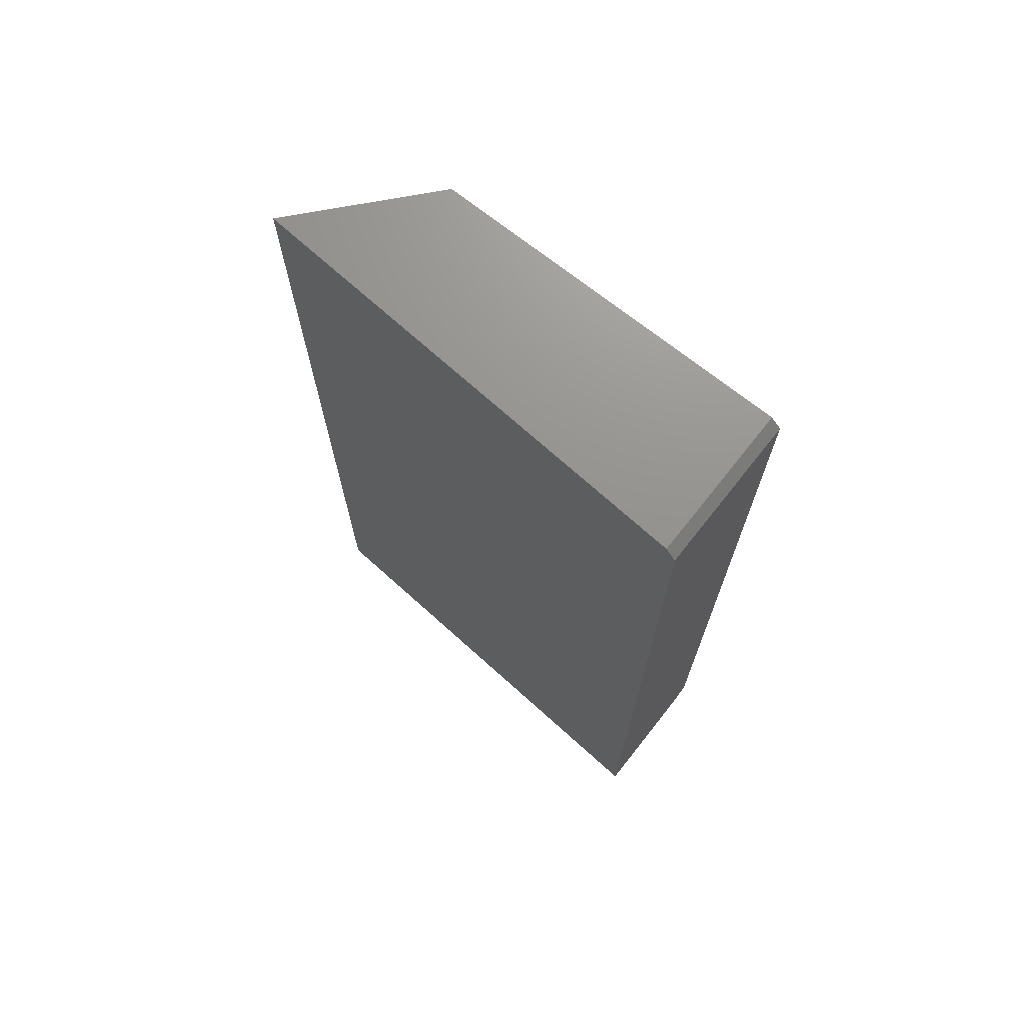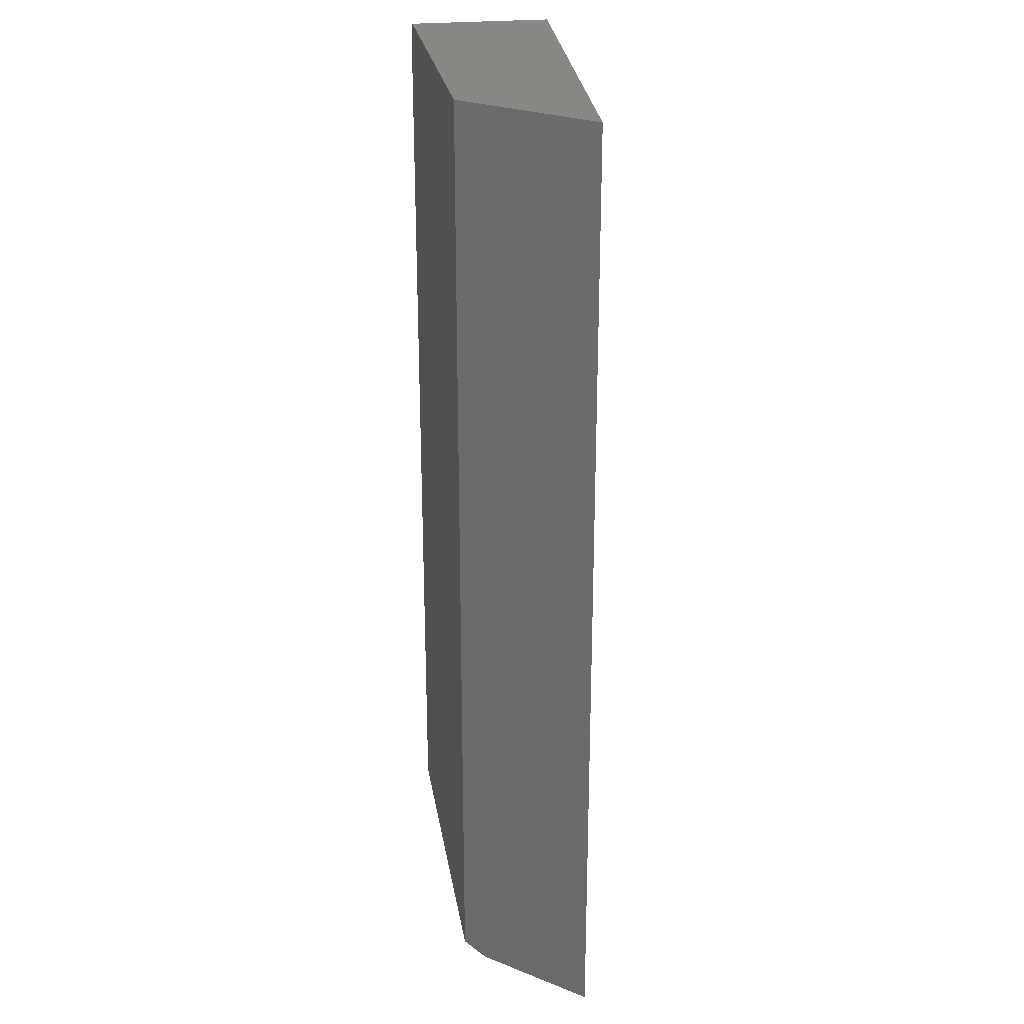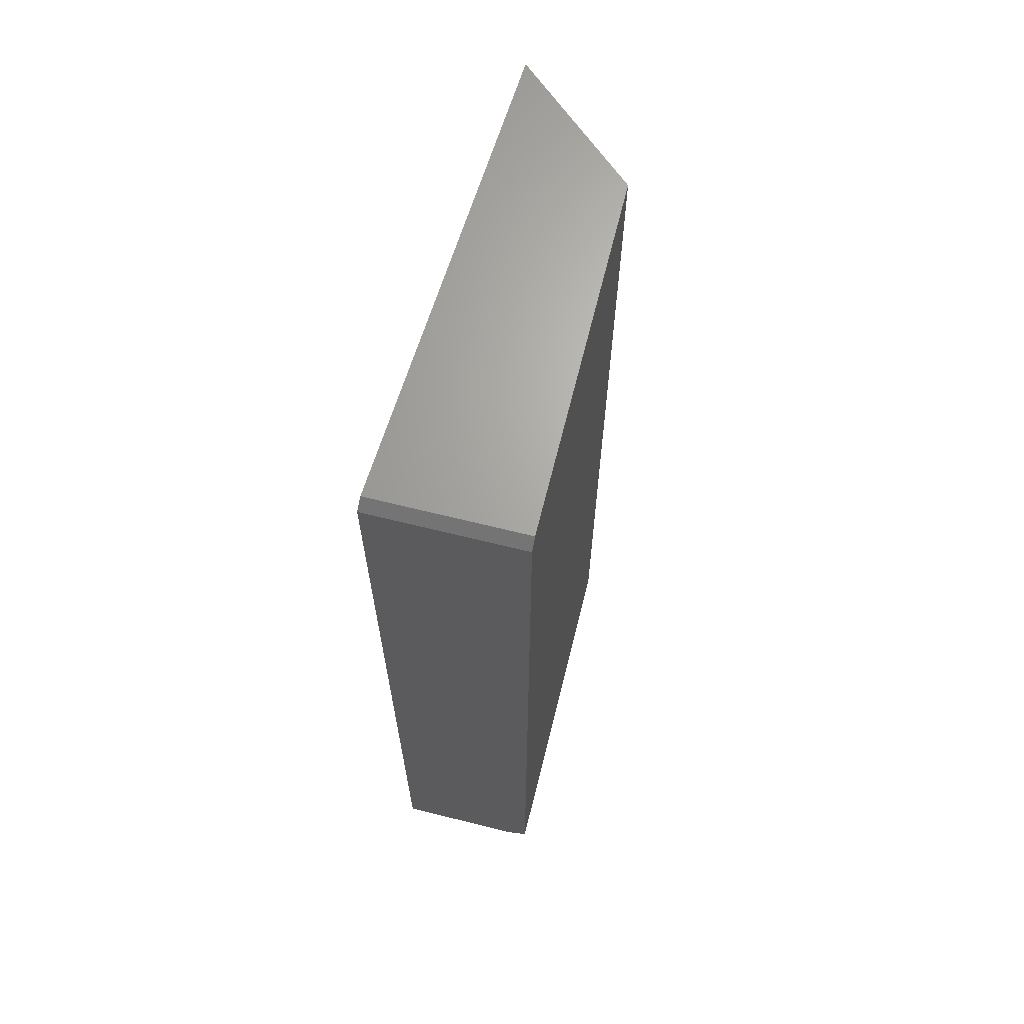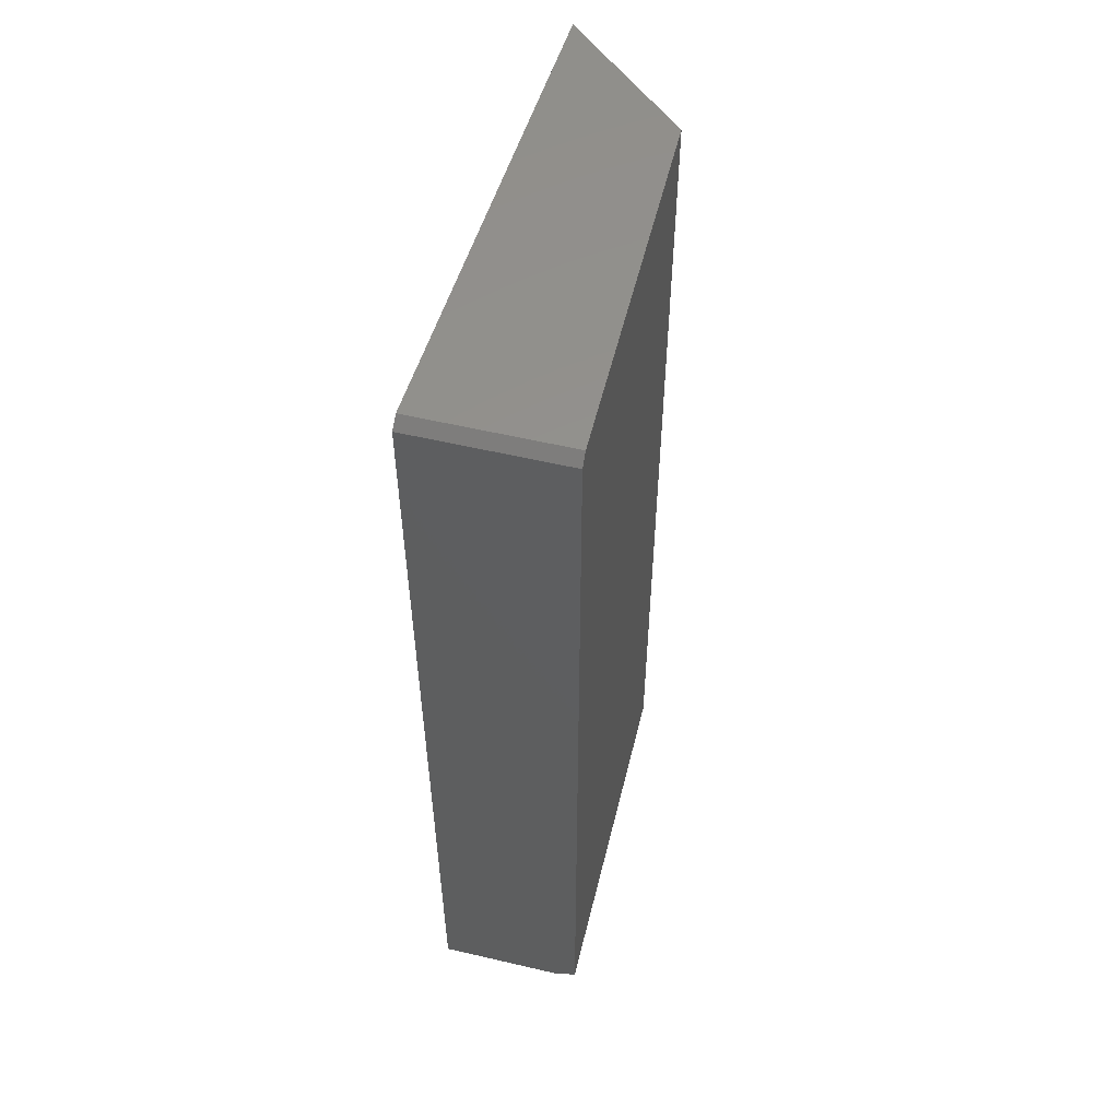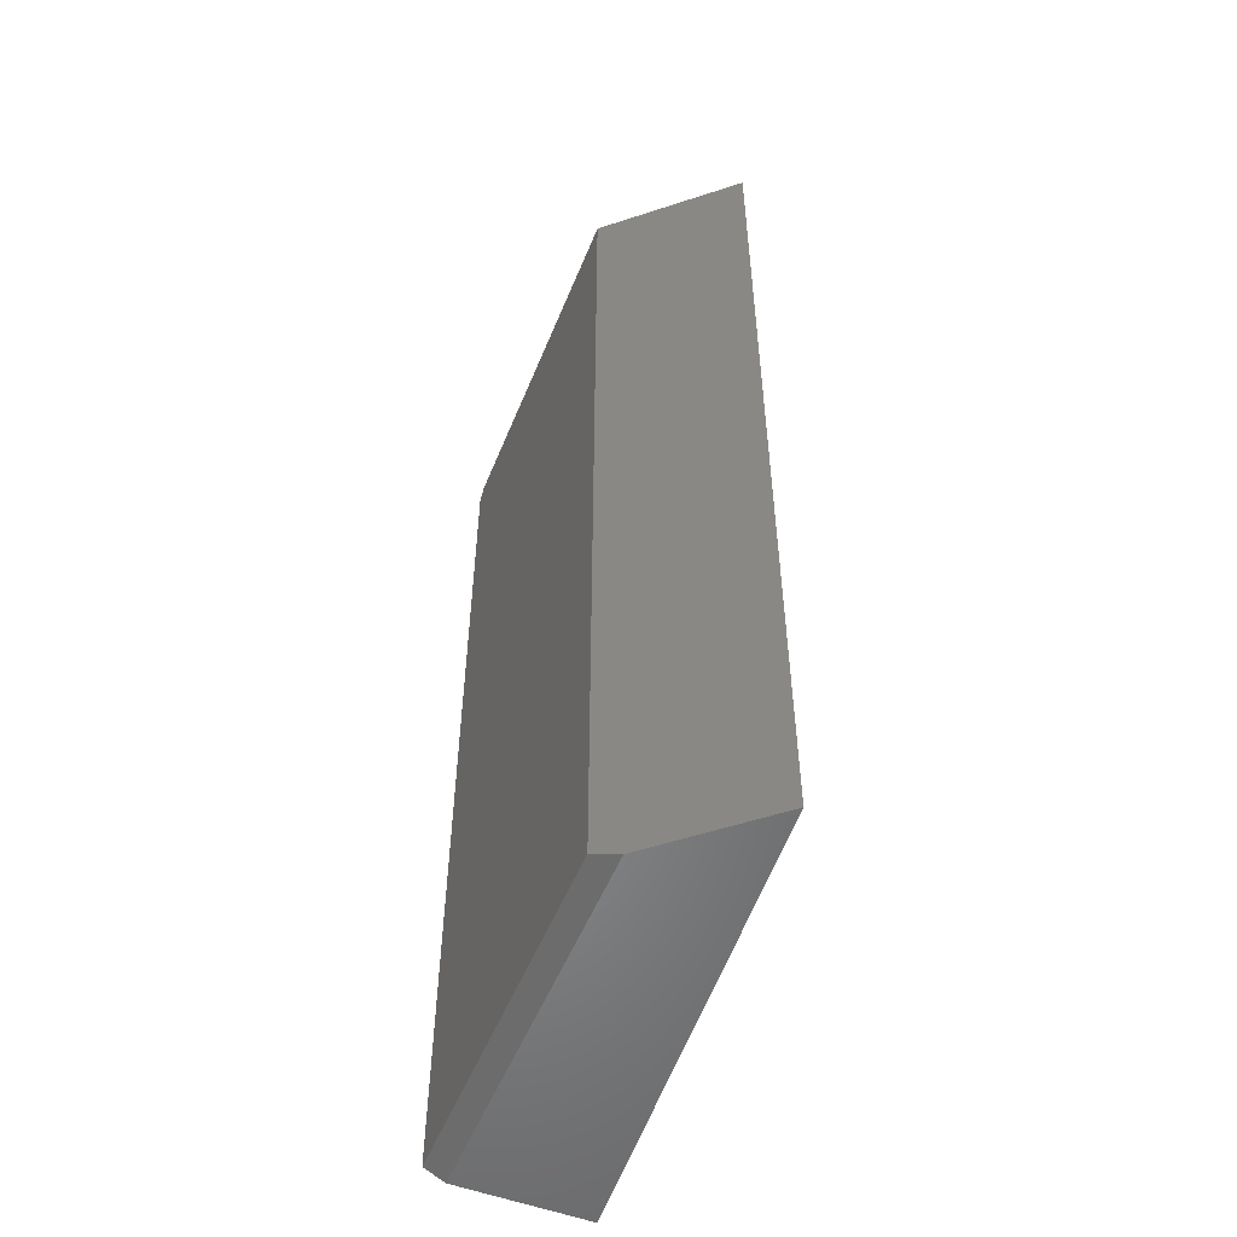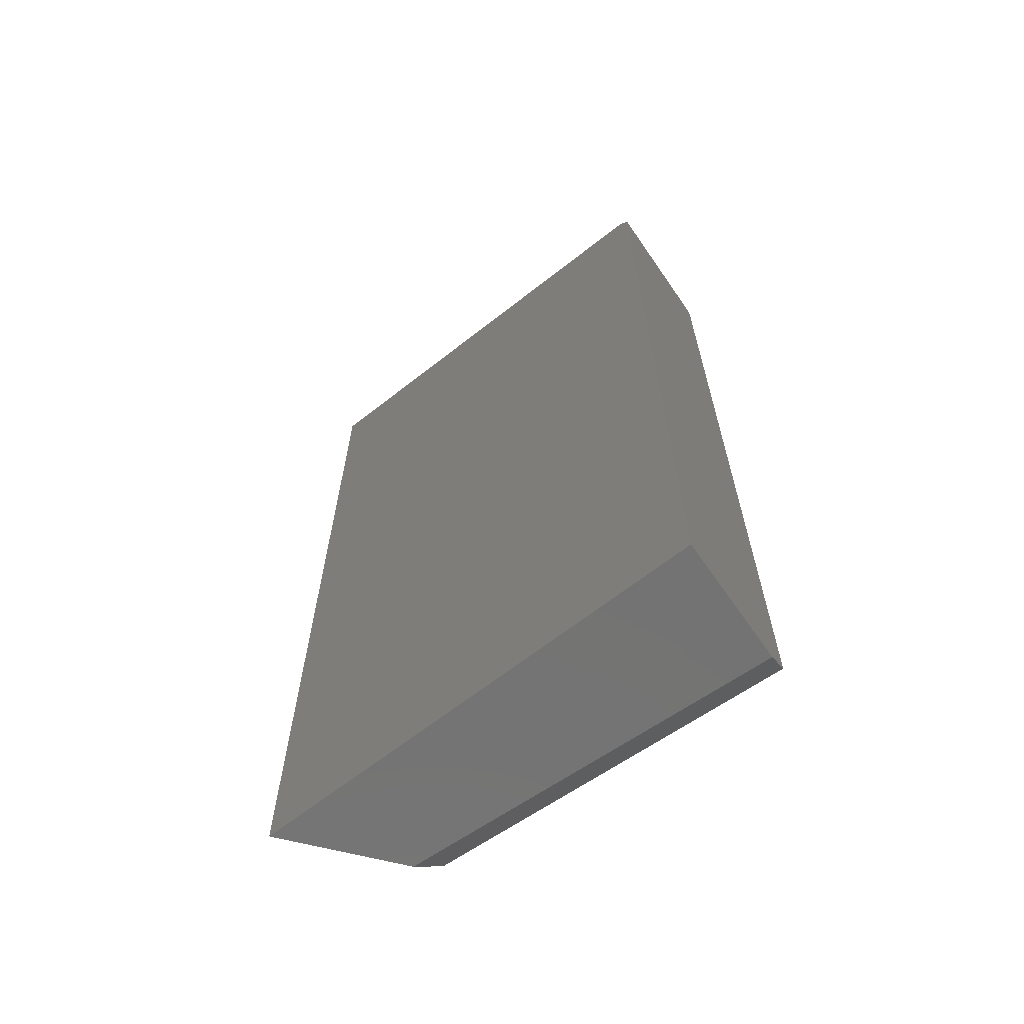
<metadata>
{"format":"stl","ext":"stl","renderer":"f3d","projection":"perspective","resolution":1024,"background":"white","views":[{"elev":71.6,"azim":-141.7,"up":"+Y"},{"elev":25.7,"azim":81.0,"up":"+Y"},{"elev":66.7,"azim":-76.0,"up":"+Y"},{"elev":55.9,"azim":-76.2,"up":"+Y"},{"elev":-53.7,"azim":68.1,"up":"+Y"},{"elev":-65.6,"azim":-145.4,"up":"+Y"}]}
</metadata>
<code>
# stl→obj: 14 verts, 24 faces
v 8.224e-05 -0.007812 0.1669
v 8.224e-05 -0.007812 0.05255
v 8.224e-05 -0.7422 0.1669
v 8.224e-05 -0.75 0.05255
v 8.224e-05 -0.75 0.1512
v 0.183 -0.7422 0.1669
v 0.183 1.085e-16 0.1669
v 0.007895 8.907e-17 0.1669
v 0.007895 8.275e-17 0.05305
v 0.2744 1.187e-16 0.1669
v 0.3544 1.225e-16 0.07541
v 0.3544 -0.75 0.07541
v 0.2744 -0.7422 0.1669
v 0.2881 -0.75 0.1512
f 1 2 3
f 3 2 4
f 3 4 5
f 3 6 1
f 1 6 7
f 1 7 8
f 9 8 7
f 9 7 10
f 9 10 11
f 12 4 11
f 11 4 2
f 11 2 9
f 1 8 2
f 2 8 9
f 13 6 14
f 14 6 3
f 14 3 5
f 4 12 5
f 5 12 14
f 10 7 13
f 13 7 6
f 11 10 12
f 12 10 13
f 12 13 14

</code>
